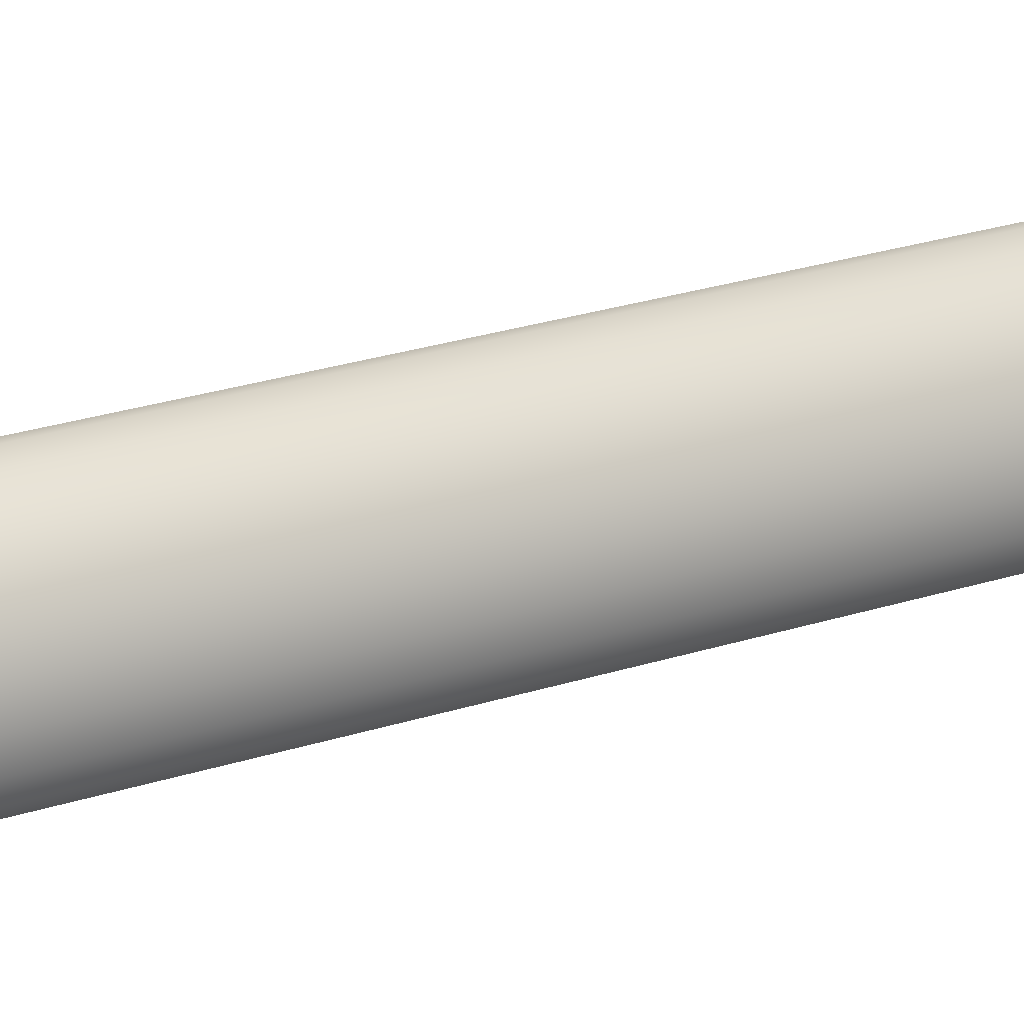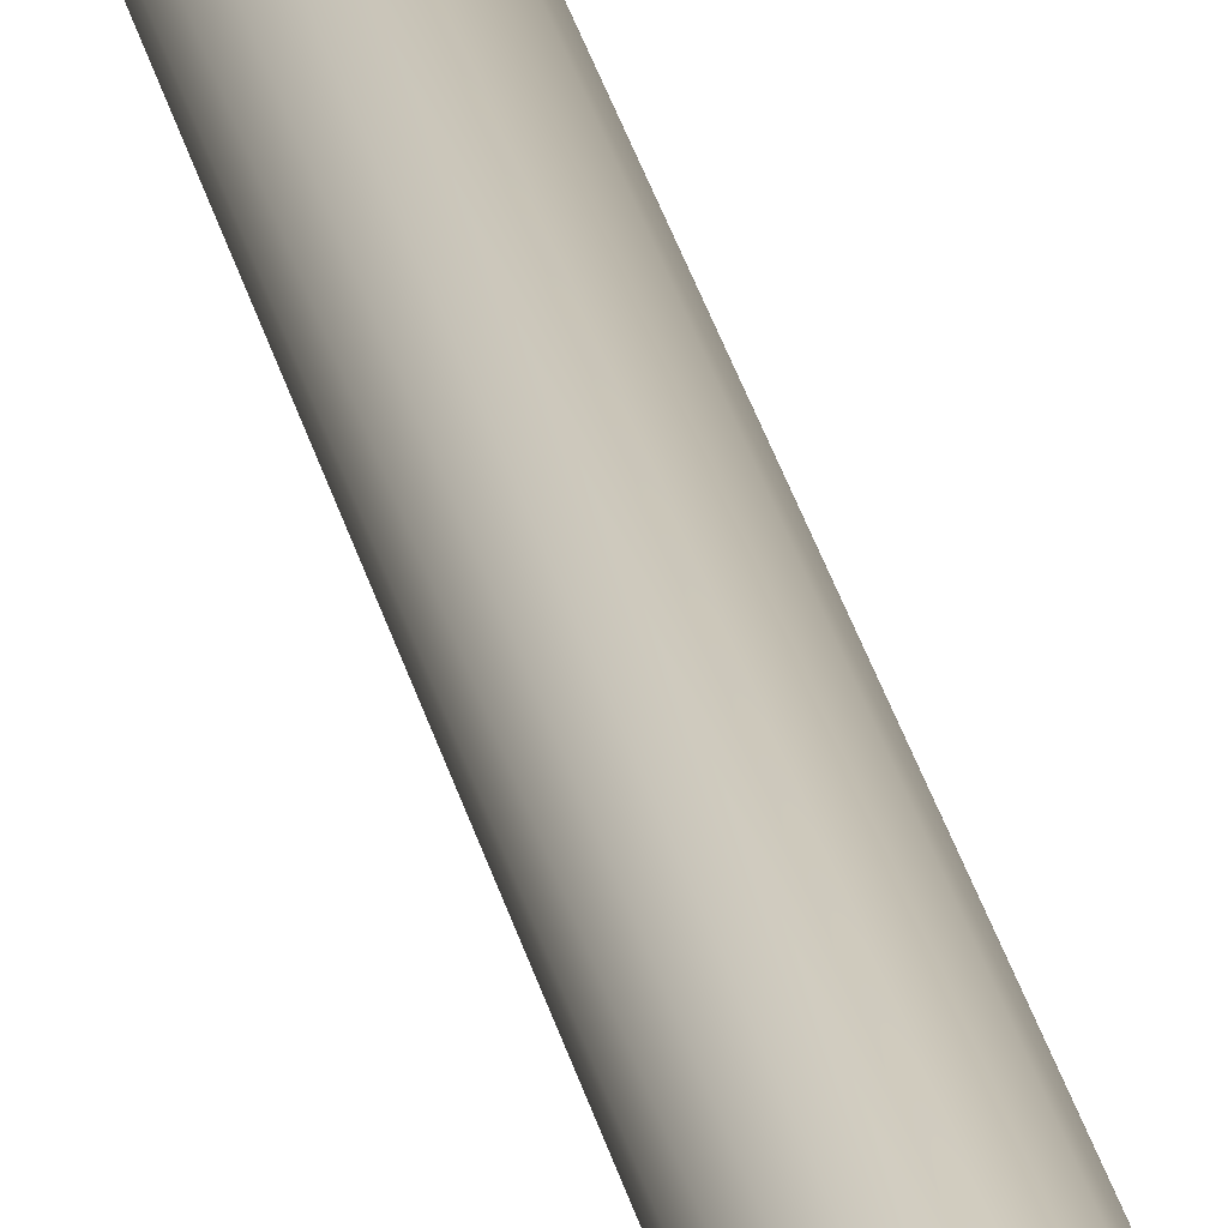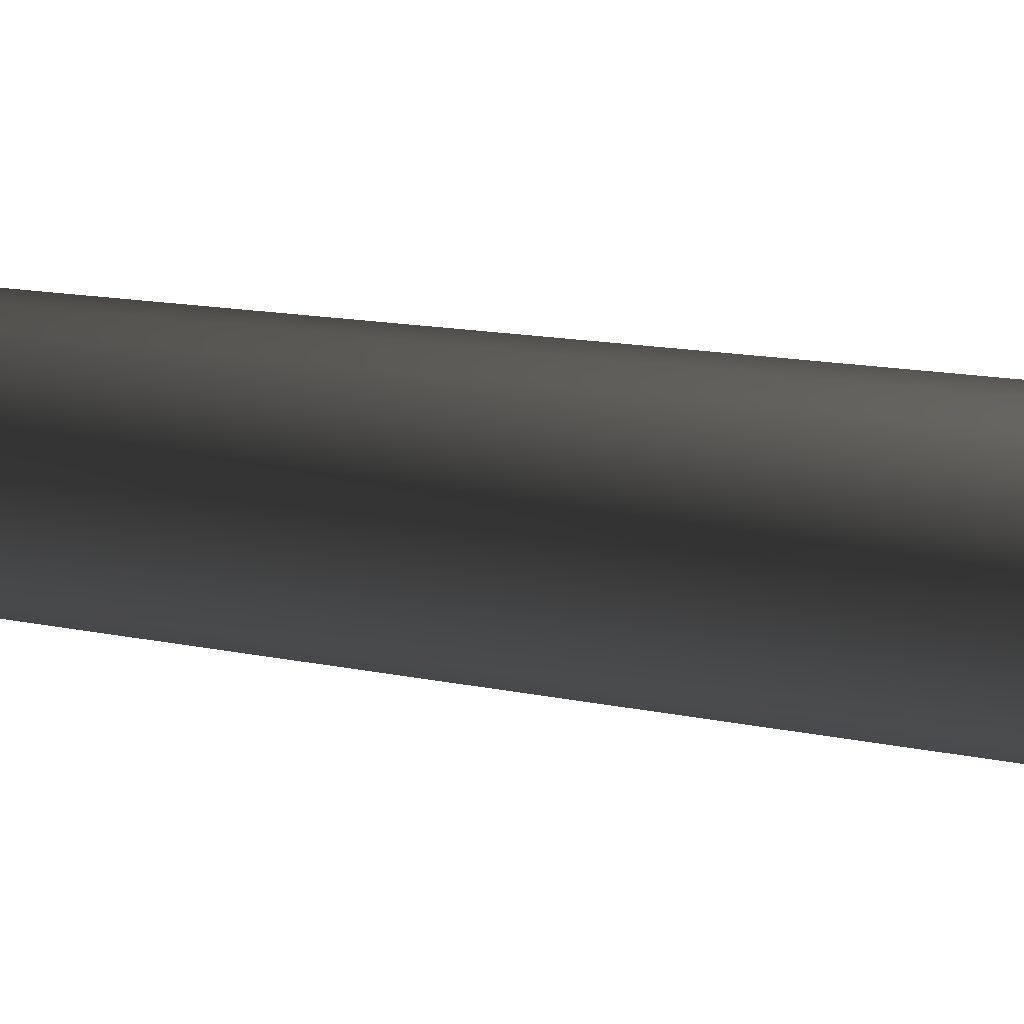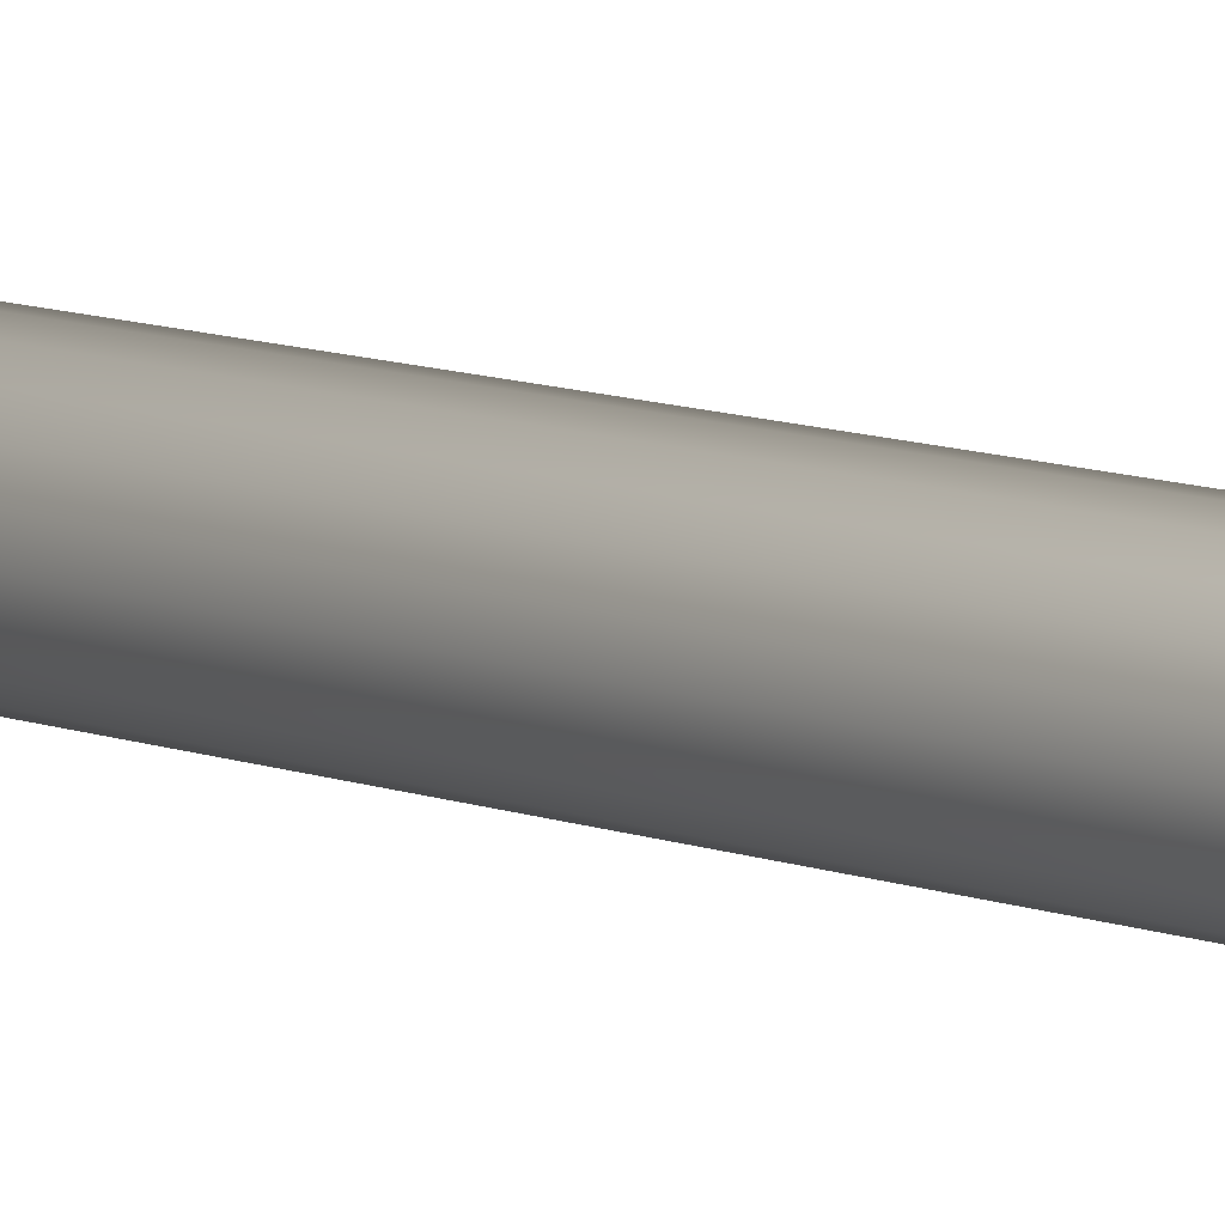
<metadata>
{"format":"obj","ext":"obj","renderer":"f3d","projection":"perspective","resolution":1024,"background":"white","views":[{"elev":-35.9,"azim":111.0,"up":"+Z"},{"elev":69.8,"azim":-22.5,"up":"+Z"},{"elev":6.2,"azim":-43.0,"up":"+Z"},{"elev":53.8,"azim":-78.1,"up":"+Z"}]}
</metadata>
<code>
g default
v 0.02853 0.1253 -0.009271
v 0.02427 0.1253 -0.01763
v 0.01763 0.1253 -0.02427
v 0.009271 0.1253 -0.02853
v 0 0.1253 -0.03
v -0.009271 0.1253 -0.02853
v -0.01763 0.1253 -0.02427
v -0.02427 0.1253 -0.01763
v -0.02853 0.1253 -0.009271
v -0.03 0.1253 0
v -0.02853 0.1253 0.009271
v -0.02427 0.1253 0.01763
v -0.01763 0.1253 0.02427
v -0.009271 0.1253 0.02853
v -0 0.1253 0.03
v 0.009271 0.1253 0.02853
v 0.01763 0.1253 0.02427
v 0.02427 0.1253 0.01763
v 0.02853 0.1253 0.009271
v 0.03 0.1253 0
v 0 2.125 0
g pCone1
f 1 20 19 18 17 16 15 14 13 12 11 10 9 8 7 6 5 4 3 2
f 1 2 21
f 2 3 21
f 3 4 21
f 4 5 21
f 5 6 21
f 6 7 21
f 7 8 21
f 8 9 21
f 9 10 21
f 10 11 21
f 11 12 21
f 12 13 21
f 13 14 21
f 14 15 21
f 15 16 21
f 16 17 21
f 17 18 21
f 18 19 21
f 19 20 21
f 20 1 21

</code>
